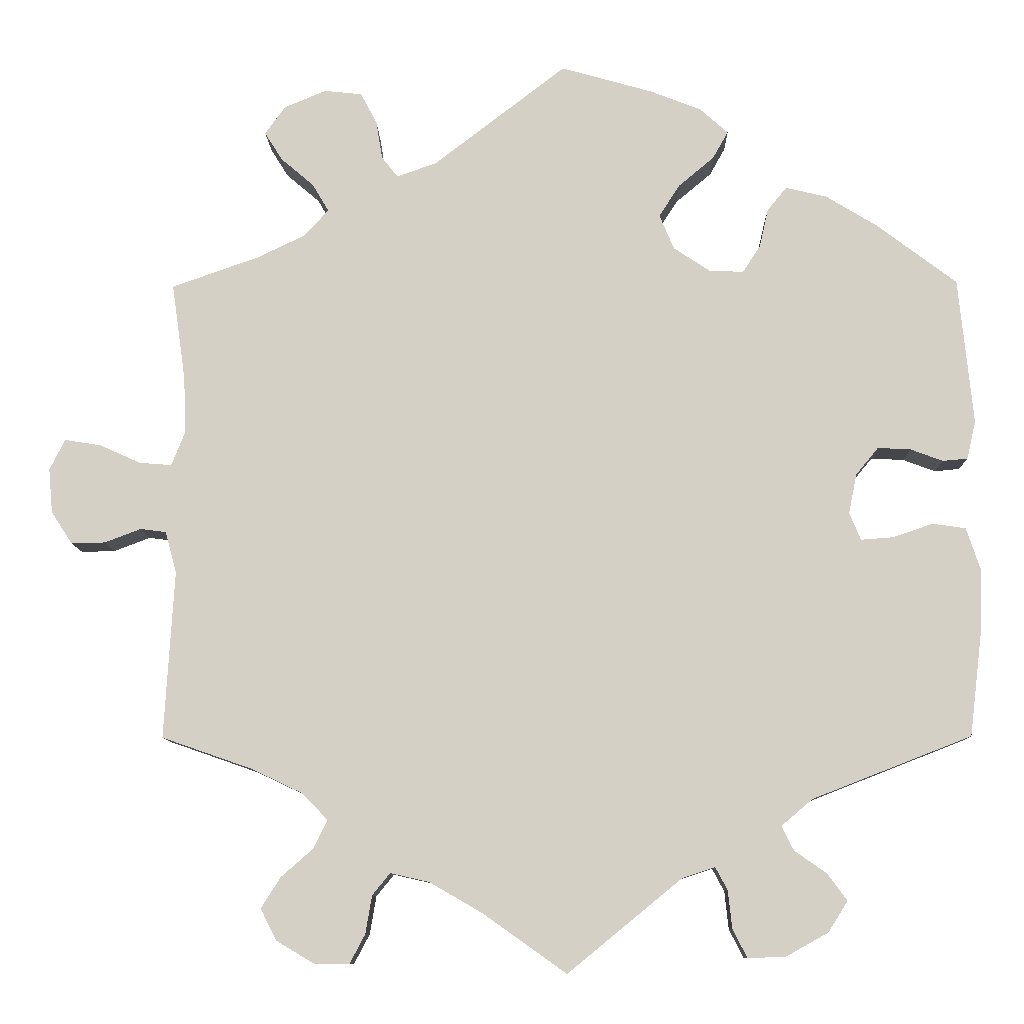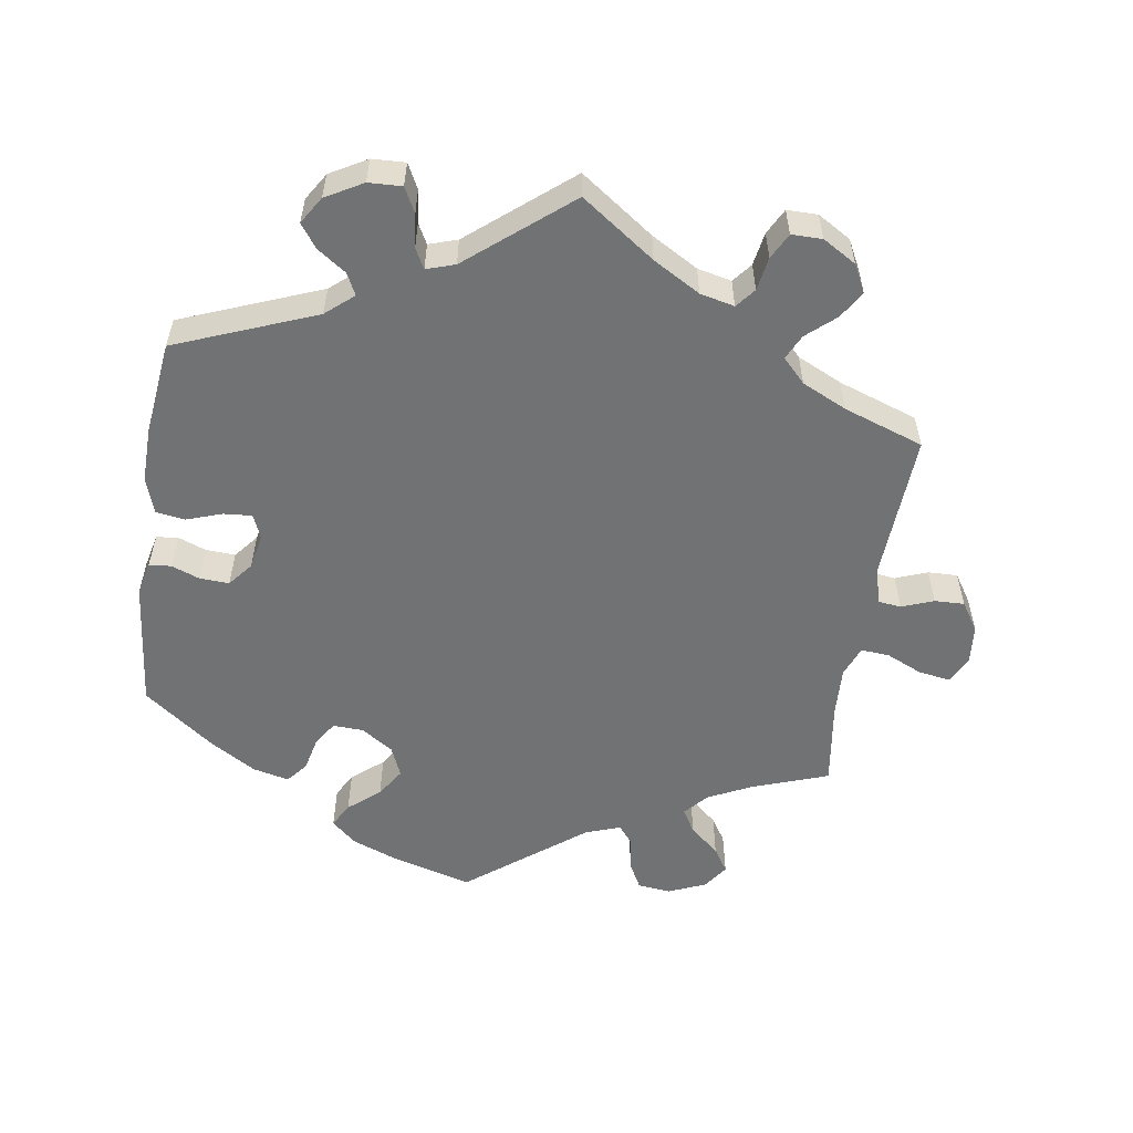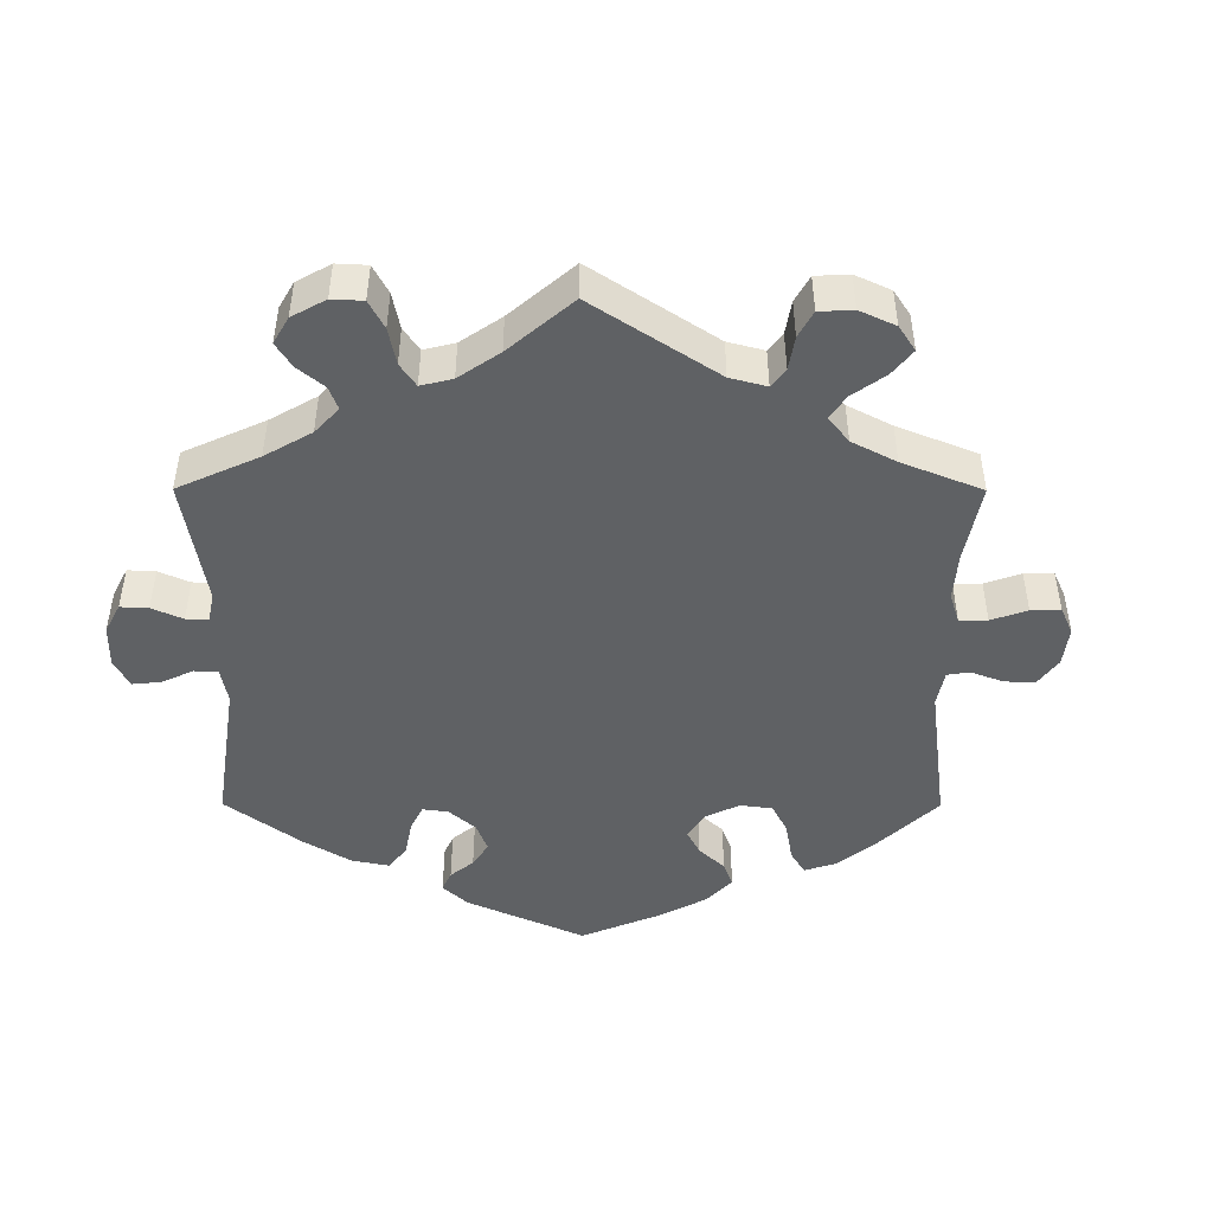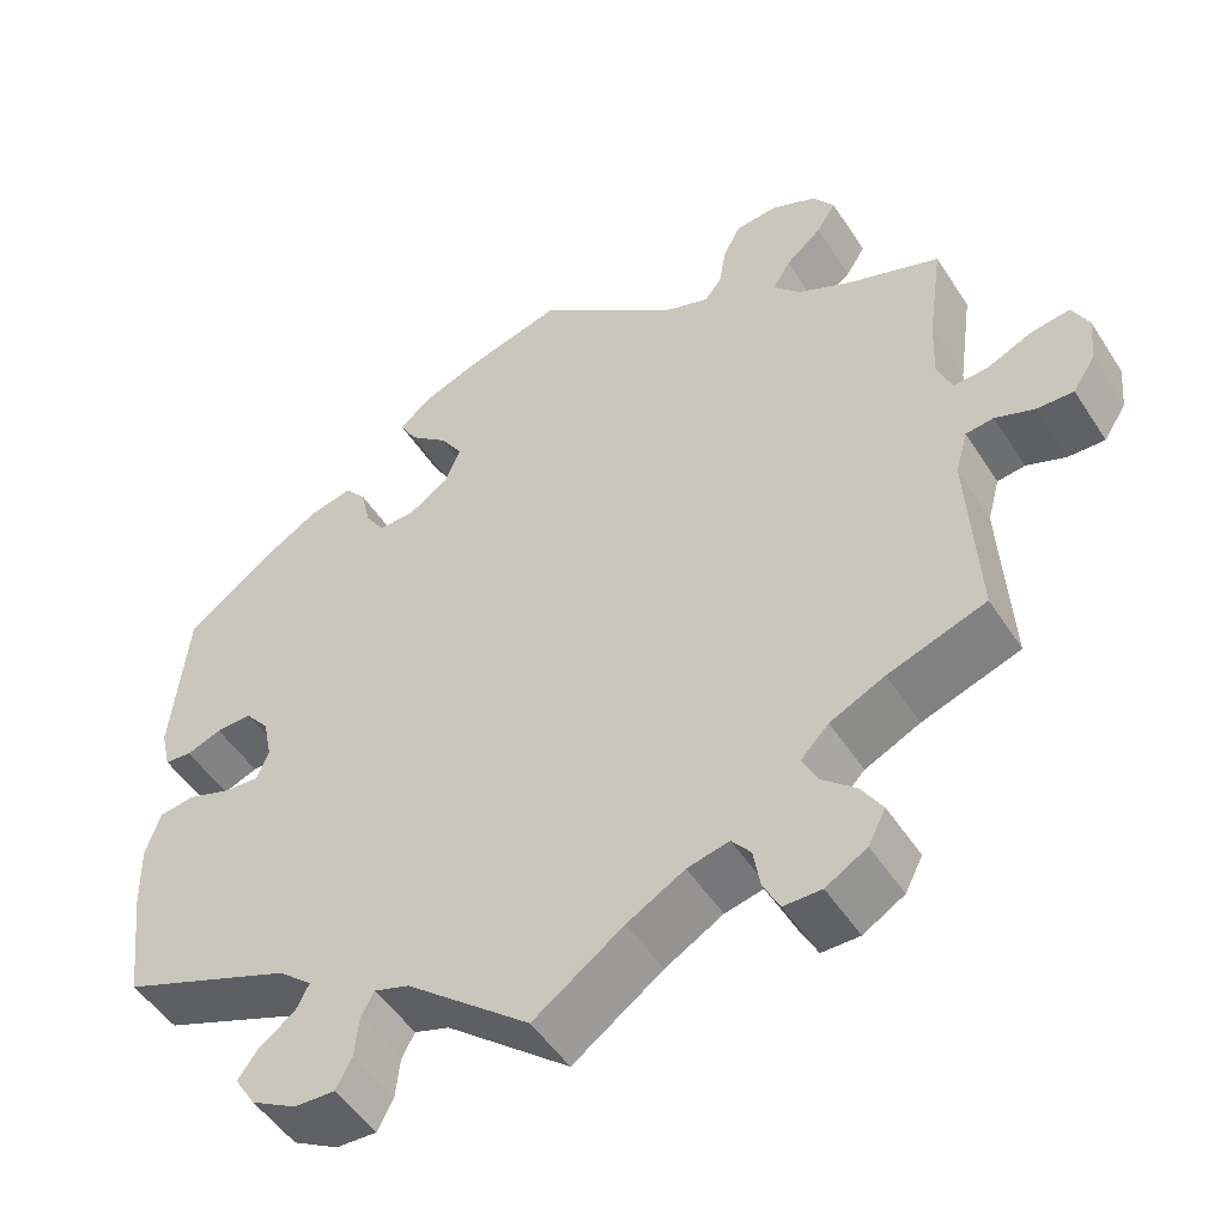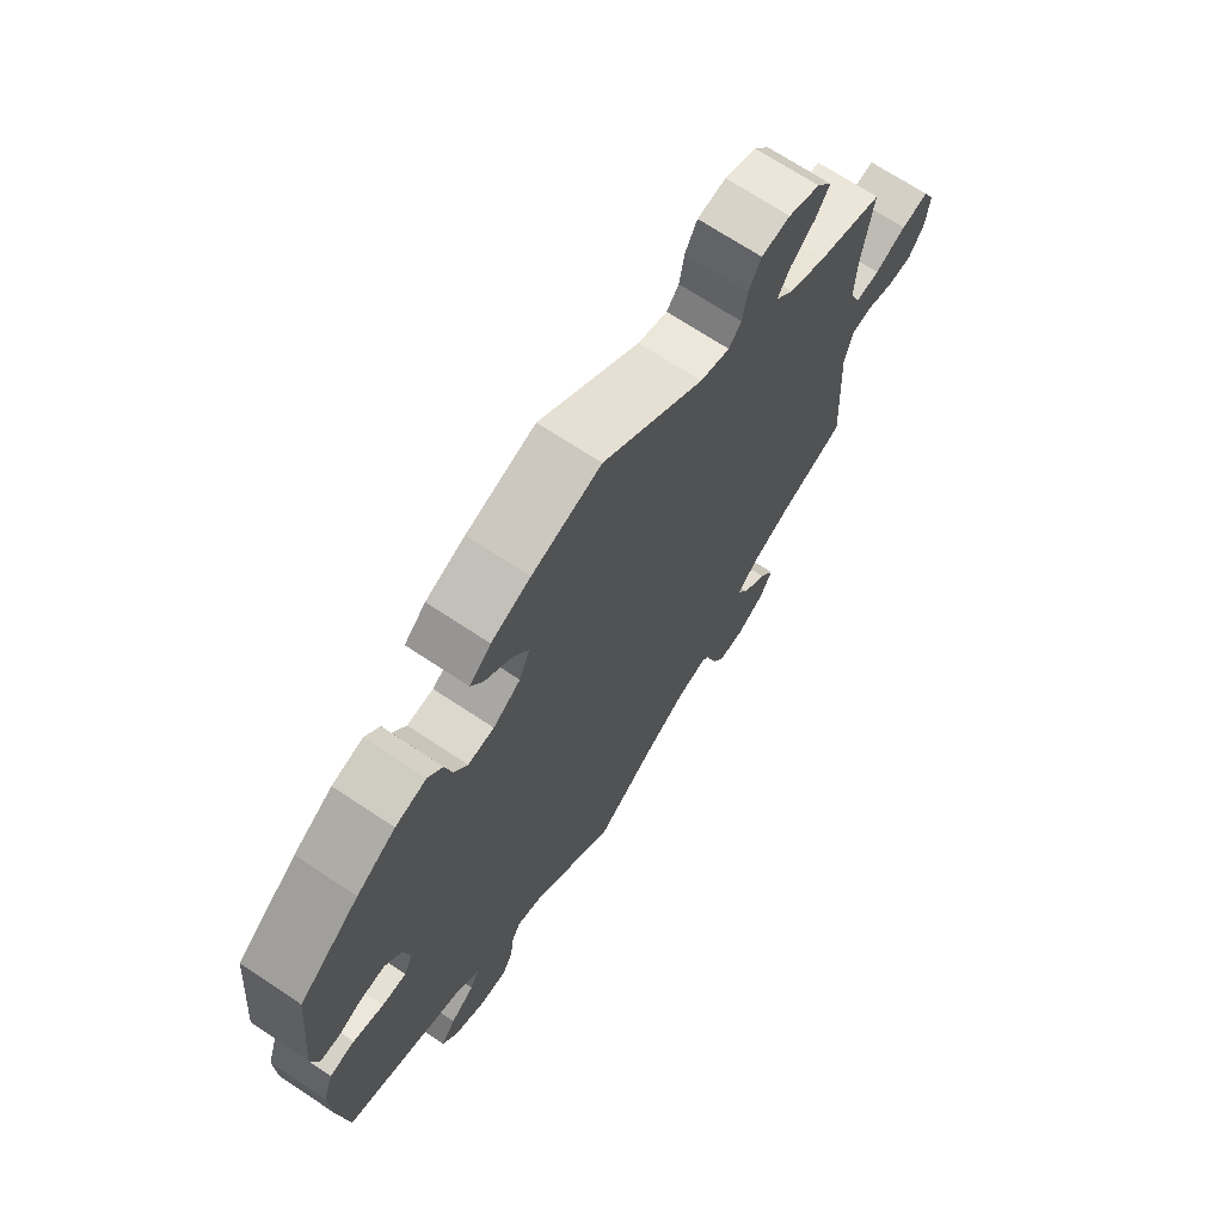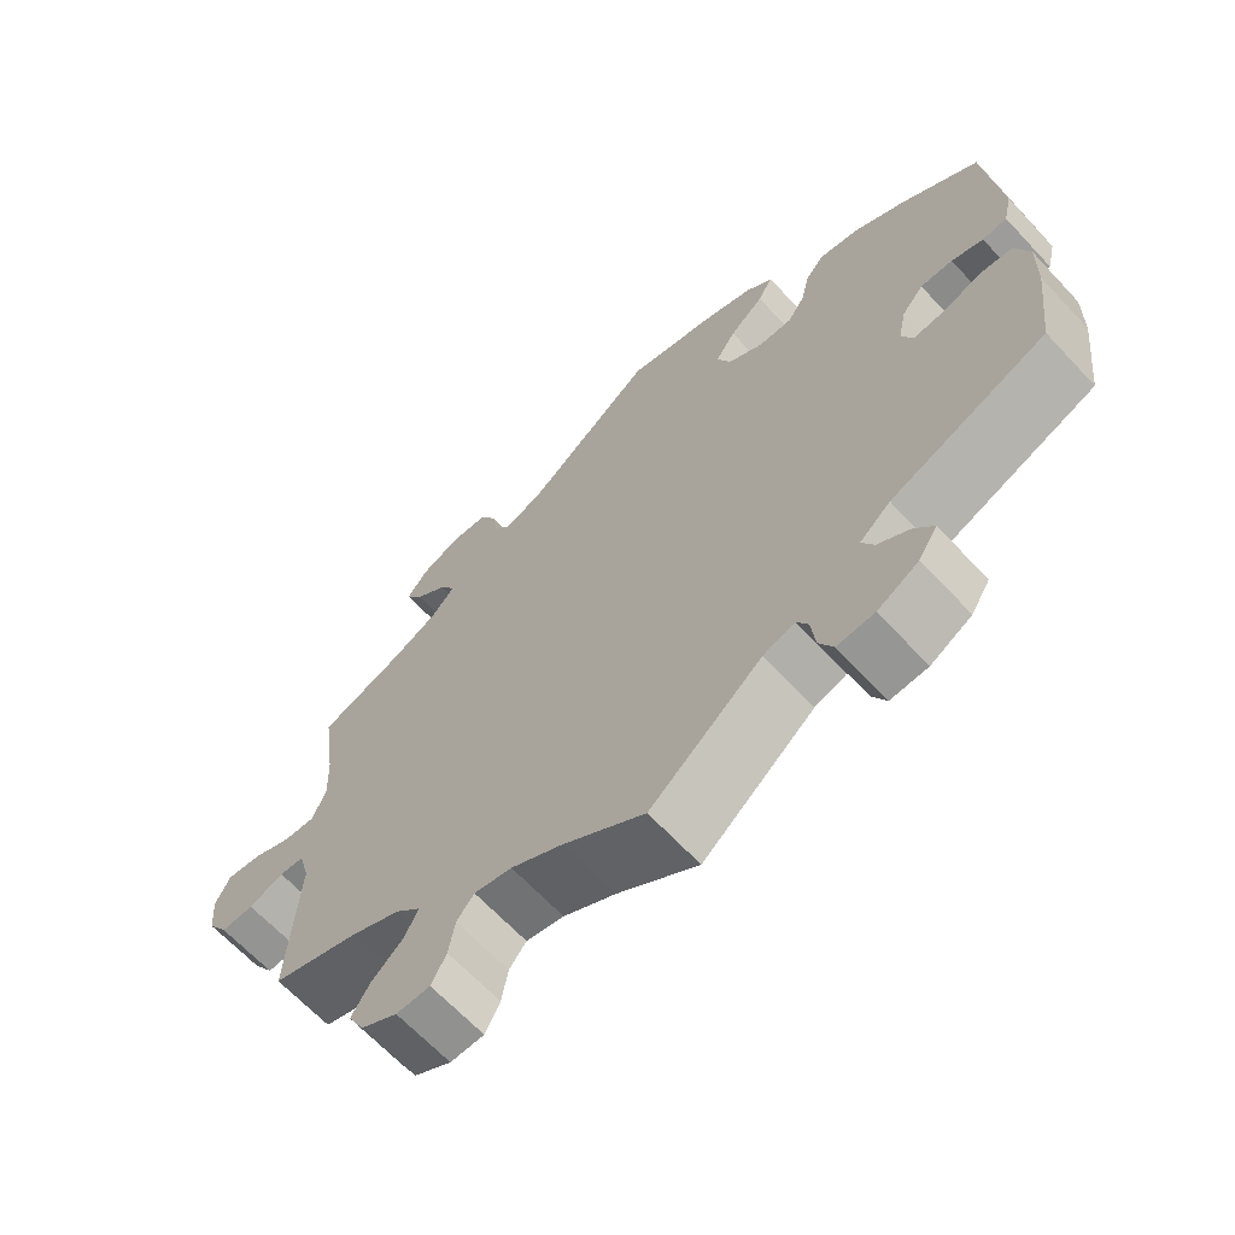
<metadata>
{"format":"obj","ext":"obj","renderer":"f3d","projection":"perspective","resolution":1024,"background":"white","views":[{"elev":-9.8,"azim":1.3,"up":"+Z"},{"elev":-55.4,"azim":171.4,"up":"+Y"},{"elev":-46.6,"azim":-120.2,"up":"+Y"},{"elev":-50.0,"azim":-148.3,"up":"+Z"},{"elev":69.7,"azim":123.6,"up":"+Z"},{"elev":-65.9,"azim":43.1,"up":"+Z"}]}
</metadata>
<code>
v 0.518 0.07 0.107
v 0.507 0.07 0.06
v 0.476 0.07 0.057
v 0.436 0.07 0.072
v 0.395 0.07 0.074
v 0.367 0.07 0.04
v 0.357 0.07 -0.009
v 0.371 0.07 -0.043
v 0.411 0.07 -0.04
v 0.461 0.07 -0.023
v 0.502 0.07 -0.029
v 0.519 0.07 -0.08
v 0.517 0.07 -0.158
v 0.501 0.07 -0.289
v 0.304 0.07 -0.366
v 0.265 0.07 -0.399
v 0.28 0.07 -0.429
v 0.32 0.07 -0.457
v 0.344 0.07 -0.49
v 0.32 0.07 -0.528
v 0.268 0.07 -0.557
v 0.221 0.07 -0.559
v 0.203 0.07 -0.524
v 0.198 0.07 -0.477
v 0.183 0.07 -0.449
v 0.143 0.07 -0.462
v 0.001 0.07 -0.578
v -0.102 0.07 -0.505
v -0.168 0.07 -0.467
v -0.216 0.07 -0.456
v -0.238 0.07 -0.483
v -0.246 0.07 -0.53
v -0.265 0.07 -0.566
v -0.308 0.07 -0.566
v -0.355 0.07 -0.538
v -0.375 0.07 -0.499
v -0.351 0.07 -0.461
v -0.311 0.07 -0.426
v -0.294 0.07 -0.391
v -0.326 0.07 -0.358
v -0.389 0.07 -0.328
v -0.501 0.07 -0.289
v -0.489 0.07 -0.081
v -0.503 0.07 -0.03
v -0.535 0.07 -0.026
v -0.58 0.07 -0.043
v -0.622 0.07 -0.044
v -0.648 0.07 -0.004
v -0.653 0.07 0.051
v -0.634 0.07 0.089
v -0.589 0.07 0.082
v -0.538 0.07 0.059
v -0.498 0.07 0.056
v -0.481 0.07 0.099
v -0.484 0.07 0.169
v -0.501 0.07 0.289
v -0.393 0.07 0.327
v -0.333 0.07 0.356
v -0.303 0.07 0.389
v -0.323 0.07 0.423
v -0.364 0.07 0.458
v -0.386 0.07 0.493
v -0.361 0.07 0.528
v -0.309 0.07 0.55
v -0.262 0.07 0.545
v -0.242 0.07 0.507
v -0.234 0.07 0.459
v -0.214 0.07 0.434
v -0.165 0.07 0.451
v 0 0.07 0.578
v 0.113 0.07 0.546
v 0.177 0.07 0.521
v 0.212 0.07 0.49
v 0.193 0.07 0.456
v 0.149 0.07 0.419
v 0.123 0.07 0.379
v 0.141 0.07 0.336
v 0.186 0.07 0.306
v 0.229 0.07 0.304
v 0.251 0.07 0.338
v 0.262 0.07 0.386
v 0.286 0.07 0.415
v 0.337 0.07 0.403
v 0.401 0.07 0.364
v 0.5 0.07 0.289
v 0.518 0 0.107
v 0.507 0 0.06
v 0.476 0 0.057
v 0.436 0 0.072
v 0.395 0 0.074
v 0.367 0 0.04
v 0.357 0 -0.009
v 0.371 0 -0.043
v 0.411 0 -0.04
v 0.461 0 -0.023
v 0.502 0 -0.029
v 0.519 0 -0.08
v 0.517 0 -0.158
v 0.501 0 -0.289
v 0.304 0 -0.366
v 0.265 0 -0.399
v 0.28 0 -0.429
v 0.32 0 -0.457
v 0.344 0 -0.49
v 0.32 0 -0.528
v 0.268 0 -0.557
v 0.221 0 -0.559
v 0.203 0 -0.524
v 0.198 0 -0.477
v 0.183 0 -0.449
v 0.143 0 -0.462
v 0.001 0 -0.578
v -0.102 0 -0.505
v -0.168 0 -0.467
v -0.216 0 -0.456
v -0.238 0 -0.483
v -0.246 0 -0.53
v -0.265 0 -0.566
v -0.308 0 -0.566
v -0.355 0 -0.538
v -0.375 0 -0.499
v -0.351 0 -0.461
v -0.311 0 -0.426
v -0.294 0 -0.391
v -0.326 0 -0.358
v -0.389 0 -0.328
v -0.501 0 -0.289
v -0.489 0 -0.081
v -0.503 0 -0.03
v -0.535 0 -0.026
v -0.58 0 -0.043
v -0.622 0 -0.044
v -0.648 0 -0.004
v -0.653 0 0.051
v -0.634 0 0.089
v -0.589 0 0.082
v -0.538 0 0.059
v -0.498 0 0.056
v -0.481 0 0.099
v -0.484 0 0.169
v -0.501 0 0.289
v -0.393 0 0.327
v -0.333 0 0.356
v -0.303 0 0.389
v -0.323 0 0.423
v -0.364 0 0.458
v -0.386 0 0.493
v -0.361 0 0.528
v -0.309 0 0.55
v -0.262 0 0.545
v -0.242 0 0.507
v -0.234 0 0.459
v -0.214 0 0.434
v -0.165 0 0.451
v 0 0 0.578
v 0.113 0 0.546
v 0.177 0 0.521
v 0.212 0 0.49
v 0.193 0 0.456
v 0.149 0 0.419
v 0.123 0 0.379
v 0.141 0 0.336
v 0.186 0 0.306
v 0.229 0 0.304
v 0.251 0 0.338
v 0.262 0 0.386
v 0.286 0 0.415
v 0.337 0 0.403
v 0.401 0 0.364
v 0.5 0 0.289
f 80 81 82 83
f 79 80 83 84
f 72 73 74 75
f 72 75 76
f 69 70 71 72
f 68 69 72 76
f 64 65 66 67
f 64 67 68
f 63 64 68
f 60 61 62 63
f 59 60 63 68
f 58 59 68 76
f 55 56 57
f 54 55 57 58
f 53 54 58 76
f 49 50 51 52
f 49 52 53
f 48 49 53
f 45 46 47 48
f 44 45 48 53
f 43 44 53 76
f 41 42 43 76
f 35 36 37 38
f 35 38 39
f 34 35 39
f 31 32 33 34
f 30 31 34 39
f 29 30 39 40
f 26 27 28
f 25 26 28 29
f 21 22 23 24
f 21 24 25
f 20 21 25
f 17 18 19 20
f 16 17 20 25
f 15 16 25 29
f 9 10 11 12
f 8 9 12 13
f 1 2 3 4
f 1 4 5
f 79 84 85 1
f 40 41 76 77
f 40 77 78
f 8 13 14 15
f 7 8 15 29
f 6 7 29 40
f 78 79 1 5
f 5 6 40 78
f 168 167 166 165
f 169 168 165 164
f 160 159 158 157
f 161 160 157
f 157 156 155 154
f 161 157 154 153
f 152 151 150 149
f 153 152 149
f 153 149 148
f 148 147 146 145
f 153 148 145 144
f 161 153 144 143
f 142 141 140
f 143 142 140 139
f 161 143 139 138
f 137 136 135 134
f 138 137 134
f 138 134 133
f 133 132 131 130
f 138 133 130 129
f 161 138 129 128
f 161 128 127 126
f 123 122 121 120
f 124 123 120
f 124 120 119
f 119 118 117 116
f 124 119 116 115
f 125 124 115 114
f 113 112 111
f 114 113 111 110
f 109 108 107 106
f 110 109 106
f 110 106 105
f 105 104 103 102
f 110 105 102 101
f 114 110 101 100
f 97 96 95 94
f 98 97 94 93
f 89 88 87 86
f 90 89 86
f 86 170 169 164
f 162 161 126 125
f 163 162 125
f 100 99 98 93
f 114 100 93 92
f 125 114 92 91
f 90 86 164 163
f 163 125 91 90
f 1 86 87 2
f 2 87 88 3
f 3 88 89 4
f 4 89 90 5
f 5 90 91 6
f 6 91 92 7
f 7 92 93 8
f 8 93 94 9
f 9 94 95 10
f 10 95 96 11
f 11 96 97 12
f 12 97 98 13
f 13 98 99 14
f 14 99 100 15
f 15 100 101 16
f 16 101 102 17
f 17 102 103 18
f 18 103 104 19
f 19 104 105 20
f 20 105 106 21
f 21 106 107 22
f 22 107 108 23
f 23 108 109 24
f 24 109 110 25
f 25 110 111 26
f 26 111 112 27
f 27 112 113 28
f 28 113 114 29
f 29 114 115 30
f 30 115 116 31
f 31 116 117 32
f 32 117 118 33
f 33 118 119 34
f 34 119 120 35
f 35 120 121 36
f 36 121 122 37
f 37 122 123 38
f 38 123 124 39
f 39 124 125 40
f 40 125 126 41
f 41 126 127 42
f 42 127 128 43
f 43 128 129 44
f 44 129 130 45
f 45 130 131 46
f 46 131 132 47
f 47 132 133 48
f 48 133 134 49
f 49 134 135 50
f 50 135 136 51
f 51 136 137 52
f 52 137 138 53
f 53 138 139 54
f 54 139 140 55
f 55 140 141 56
f 56 141 142 57
f 57 142 143 58
f 58 143 144 59
f 59 144 145 60
f 60 145 146 61
f 61 146 147 62
f 62 147 148 63
f 63 148 149 64
f 64 149 150 65
f 65 150 151 66
f 66 151 152 67
f 67 152 153 68
f 68 153 154 69
f 69 154 155 70
f 70 155 156 71
f 71 156 157 72
f 72 157 158 73
f 73 158 159 74
f 74 159 160 75
f 75 160 161 76
f 76 161 162 77
f 77 162 163 78
f 78 163 164 79
f 79 164 165 80
f 80 165 166 81
f 81 166 167 82
f 82 167 168 83
f 83 168 169 84
f 84 169 170 85
f 85 170 86 1

</code>
